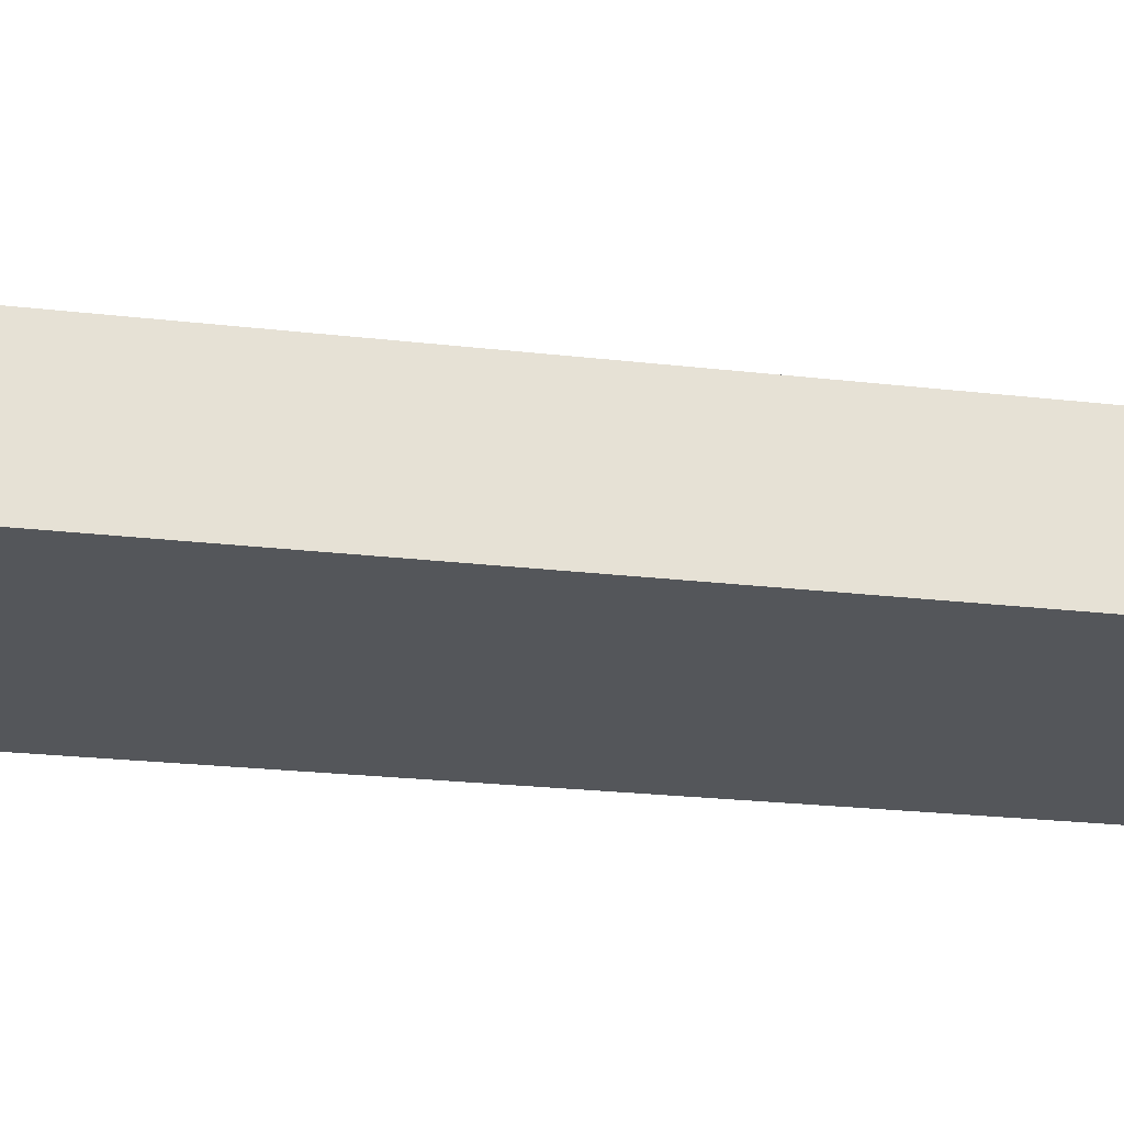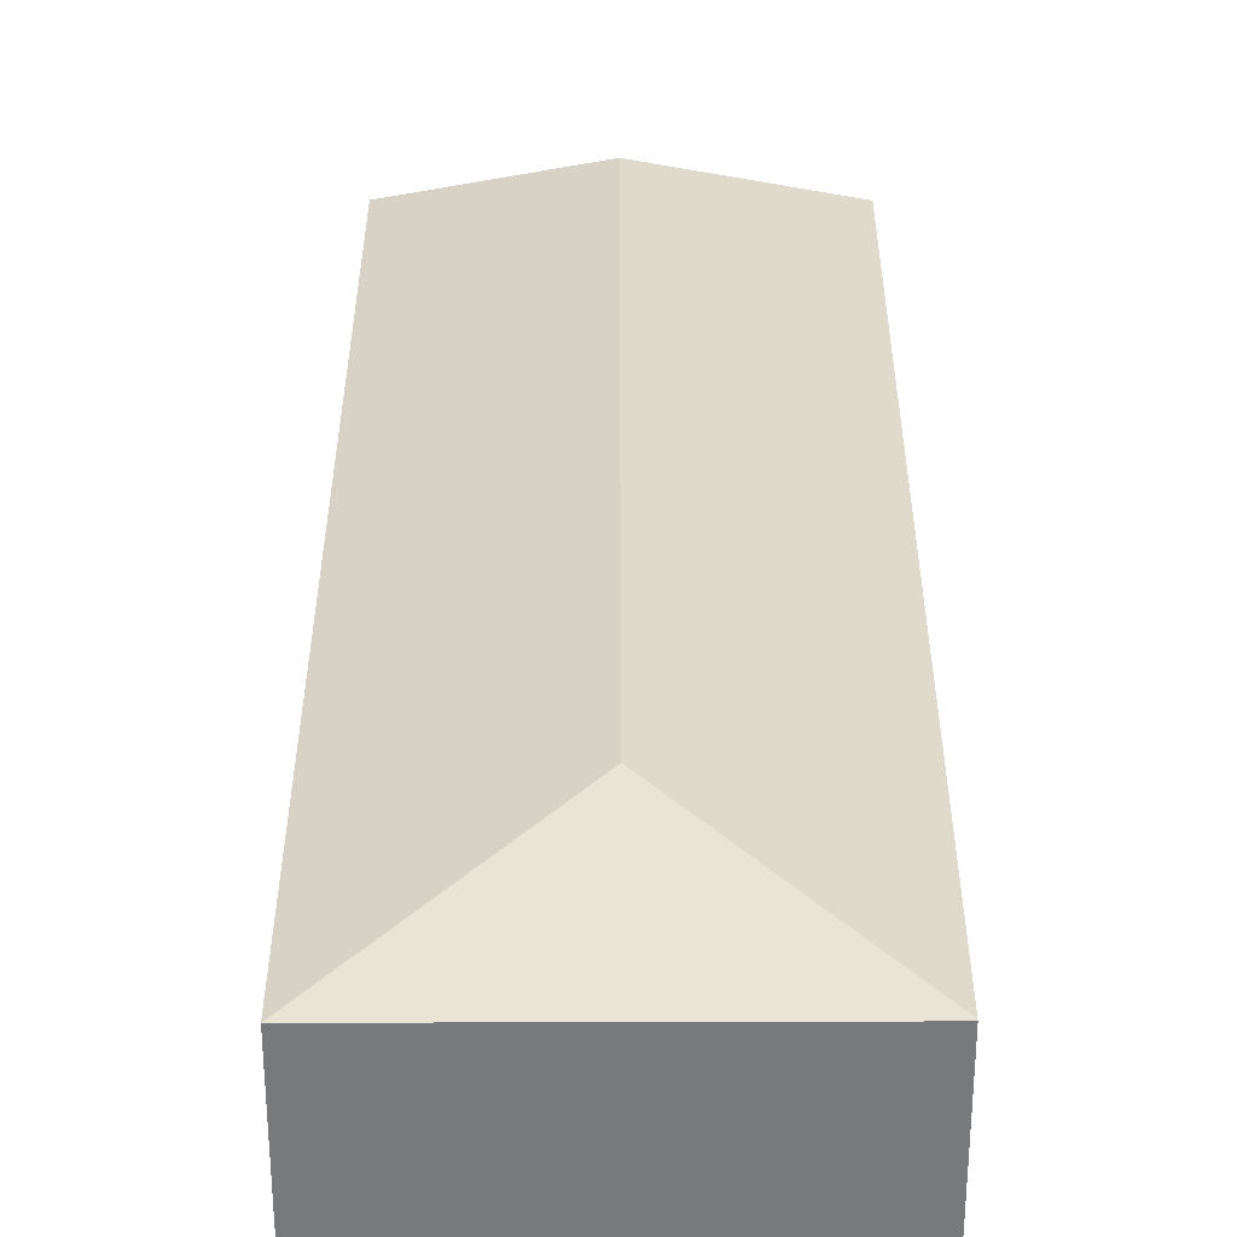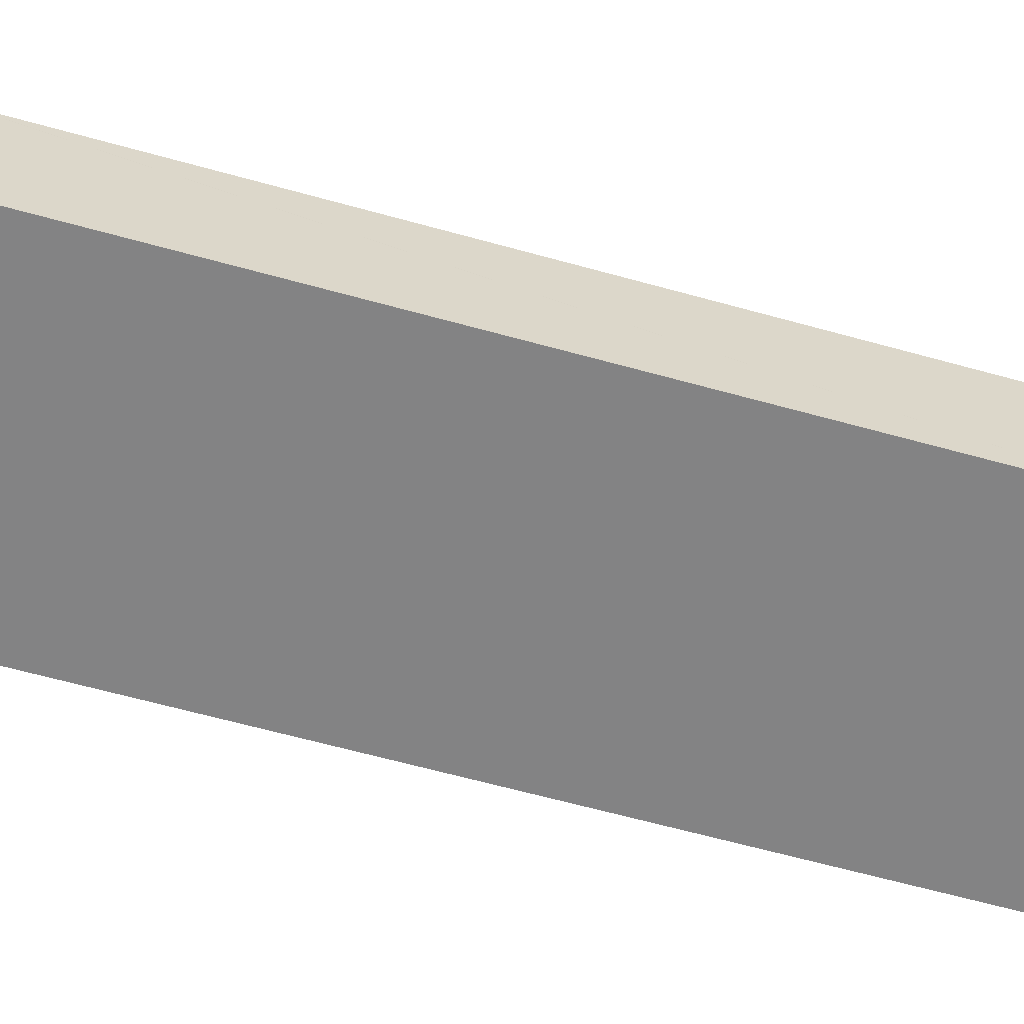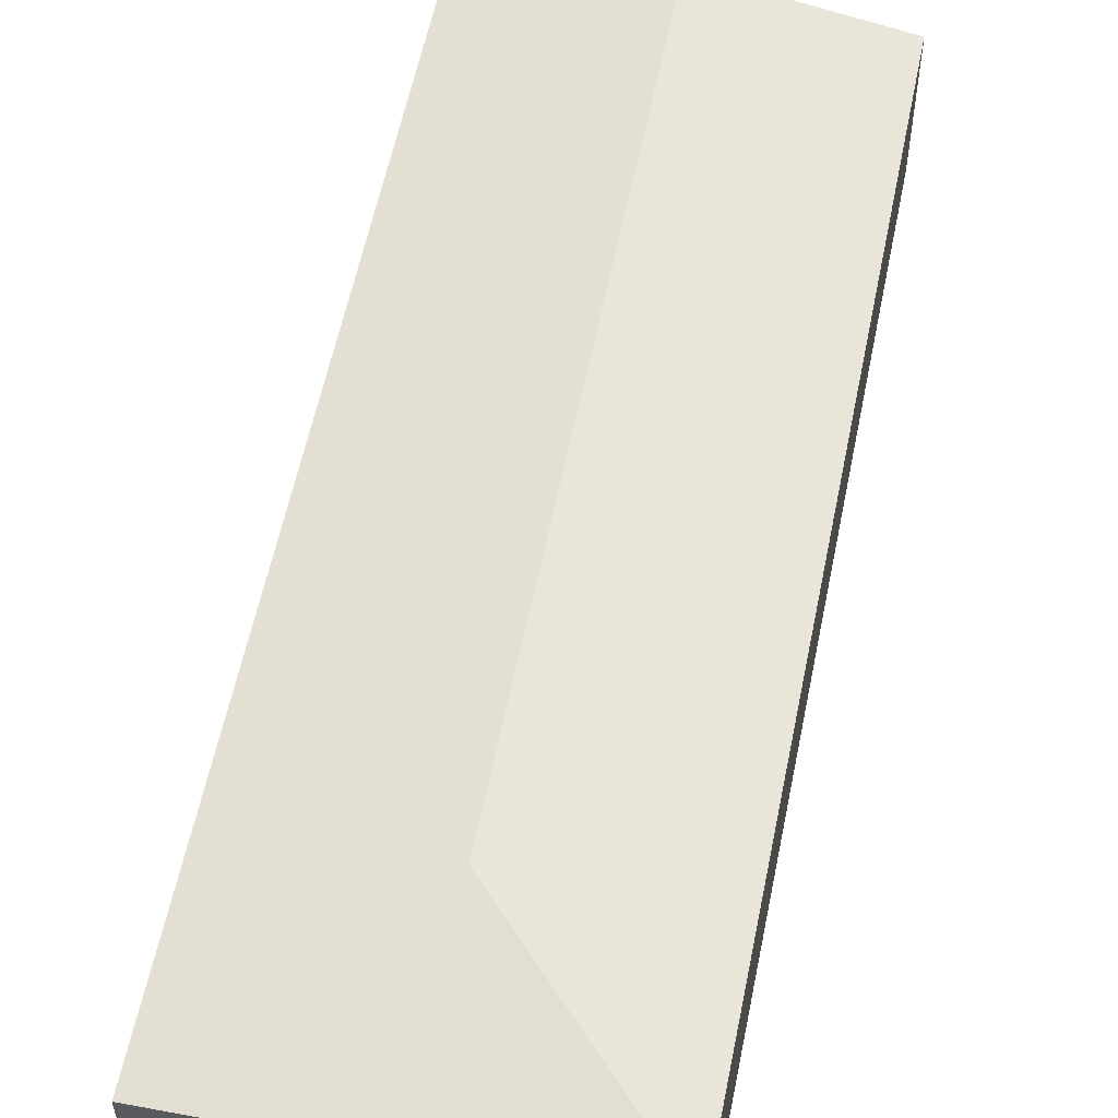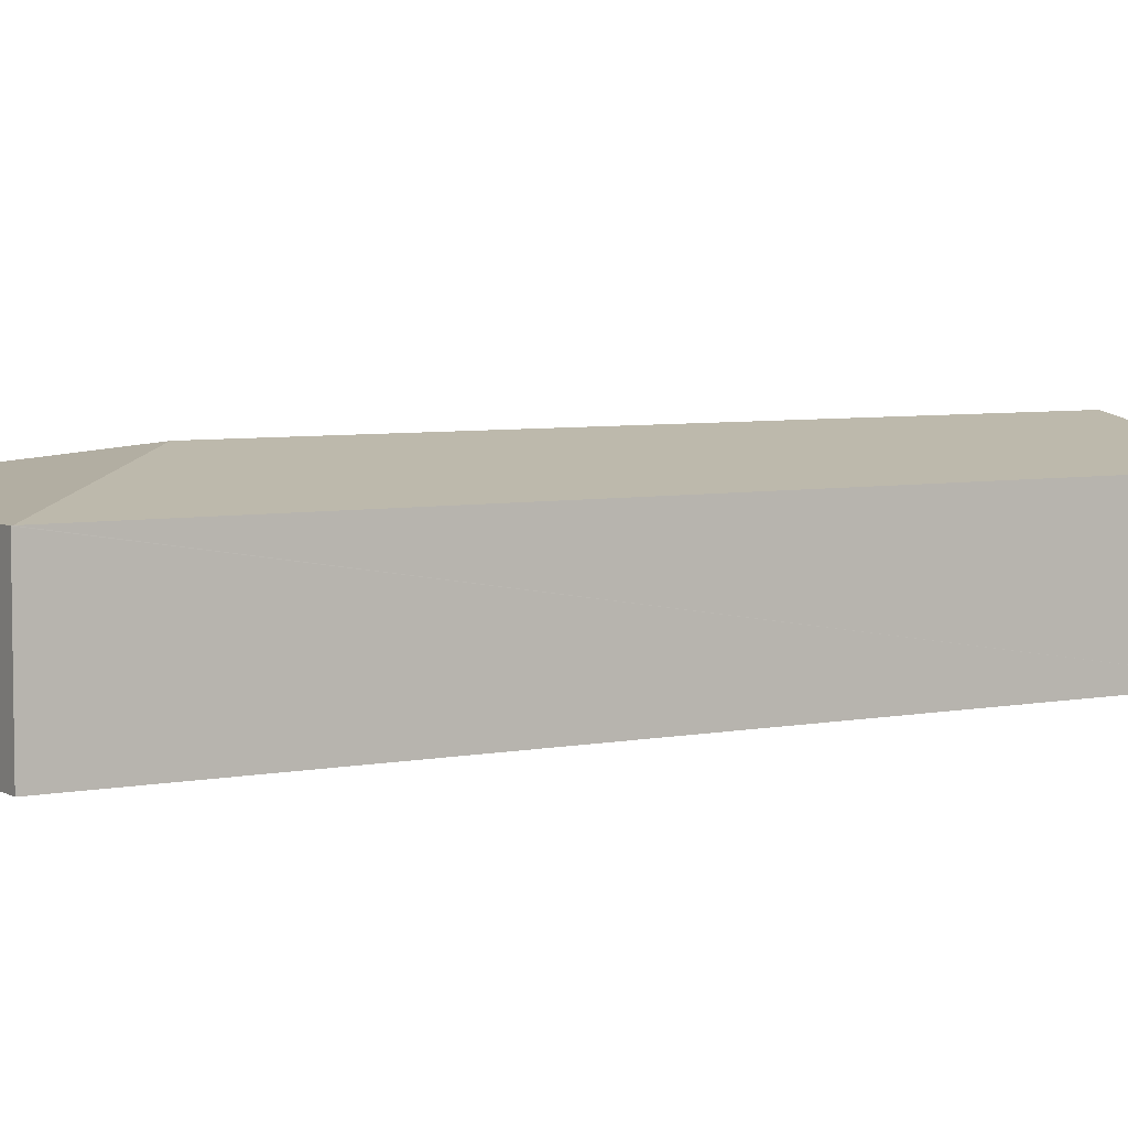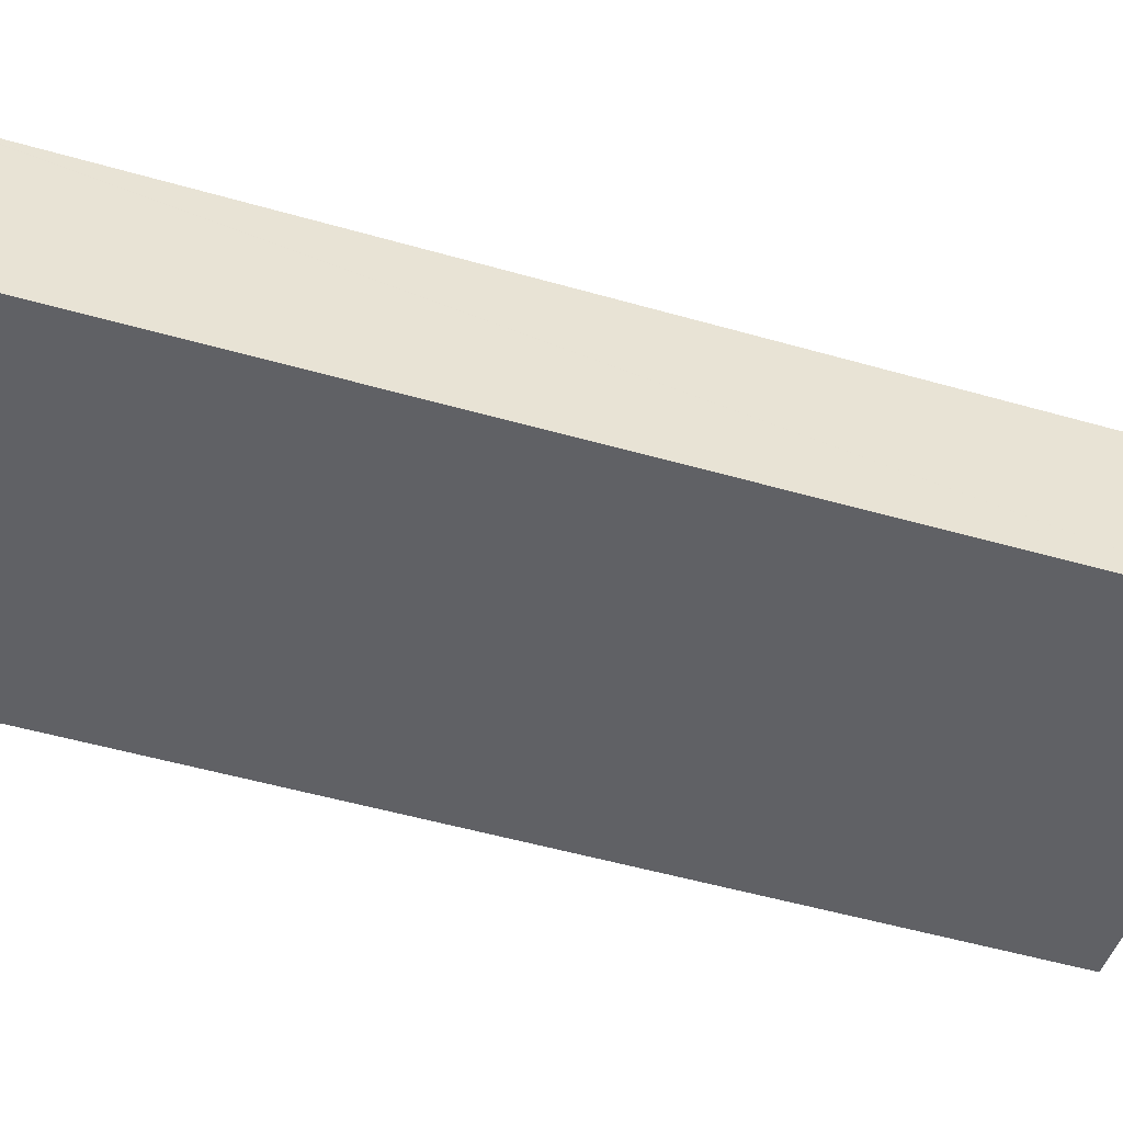
<metadata>
{"format":"obj","ext":"obj","renderer":"f3d","projection":"perspective","resolution":1024,"background":"white","views":[{"elev":-25.5,"azim":-88.6,"up":"+Y"},{"elev":32.3,"azim":11.7,"up":"+Y"},{"elev":-61.2,"azim":85.6,"up":"+Y"},{"elev":56.4,"azim":22.9,"up":"+Y"},{"elev":5.5,"azim":70.2,"up":"+Y"},{"elev":-47.9,"azim":83.4,"up":"+Y"}]}
</metadata>
<code>
v  2.886 3.035 -0.599
v  8.874 2.498 13.87
v  5.814 2.484 -1.207
v  5.43 3.035 11.61
v  8.879 2.494 13.9
v  3.145 2.491 15.1
v  0 2.491 1.525e-16
v  5.814 7.391e-17 -1.207
v  2.886 3.668e-17 -0.599
v  0 0 0
v  3.145 -9.248e-16 15.1
v  8.879 -8.509e-16 13.9
v  8.874 -8.495e-16 13.87
g defaultobject
f 1 2 3
f 2 1 4
f 4 5 2
f 6 1 7
f 1 6 4
f 4 6 5
f 8 1 3
f 1 8 9
f 1 9 7
f 7 9 10
f 10 6 7
f 6 10 11
f 6 12 5
f 12 6 11
f 2 8 3
f 8 2 5
f 8 5 13
f 13 5 12
f 9 11 10
f 11 9 8
f 11 8 13
f 11 13 12

</code>
